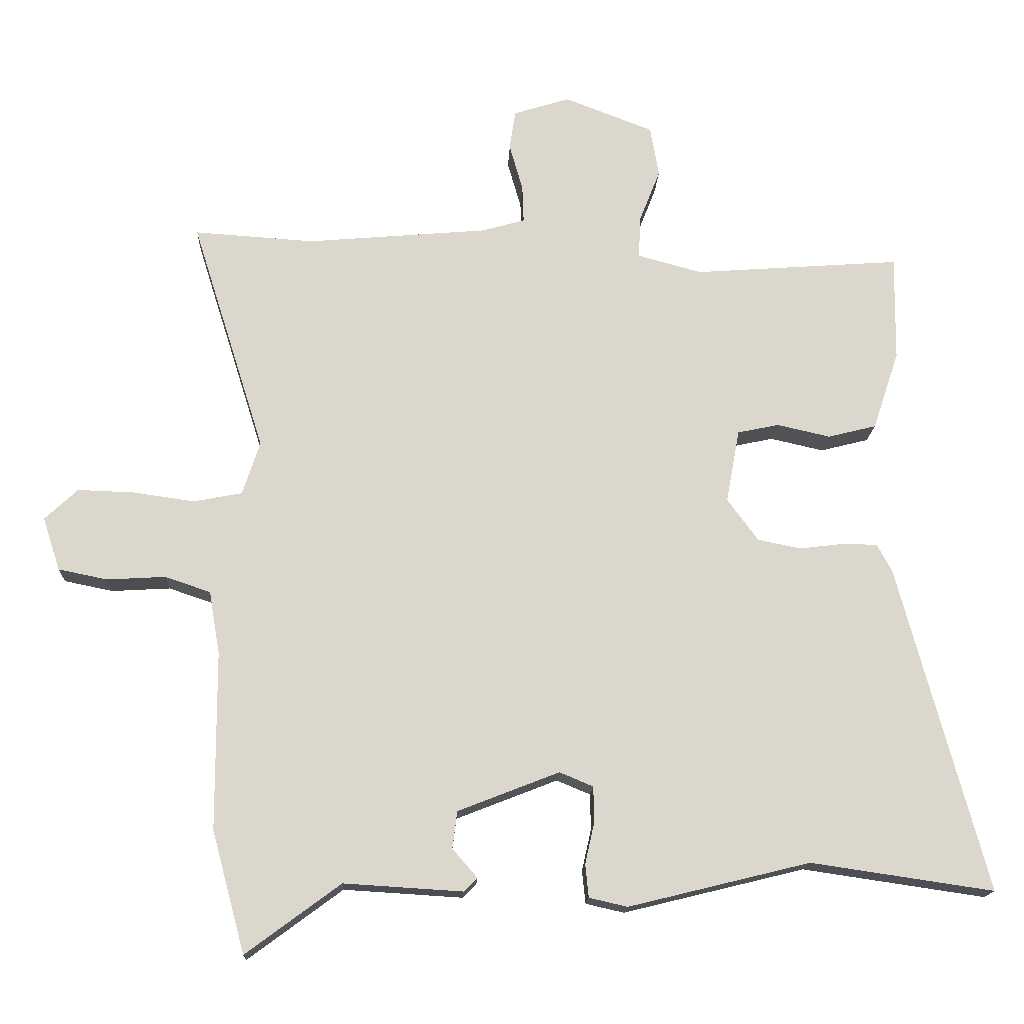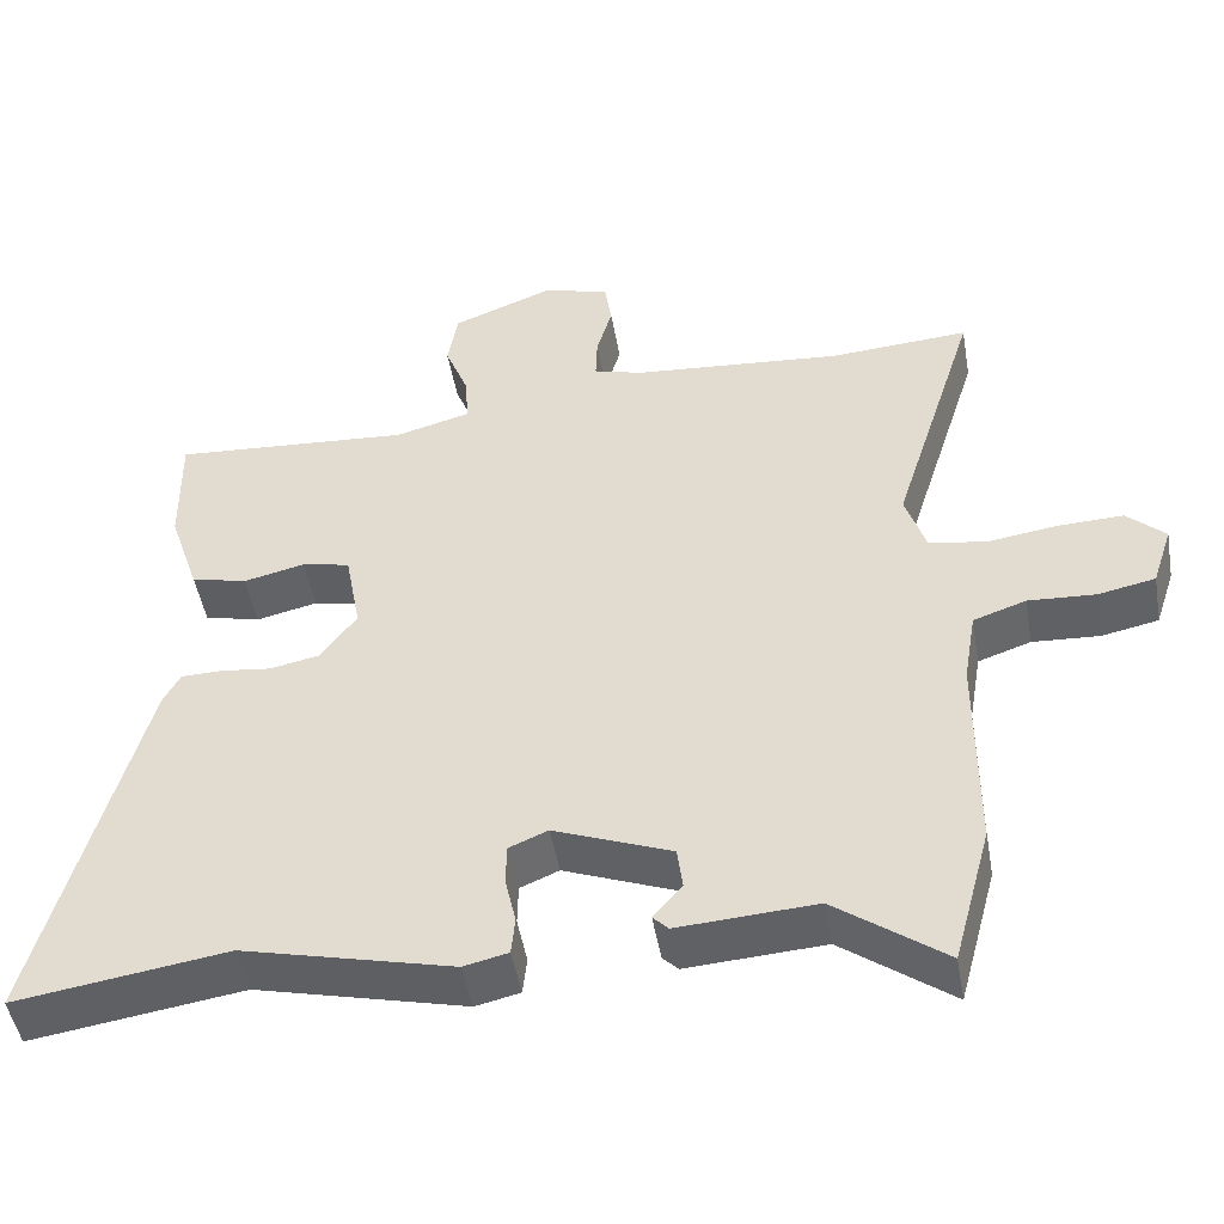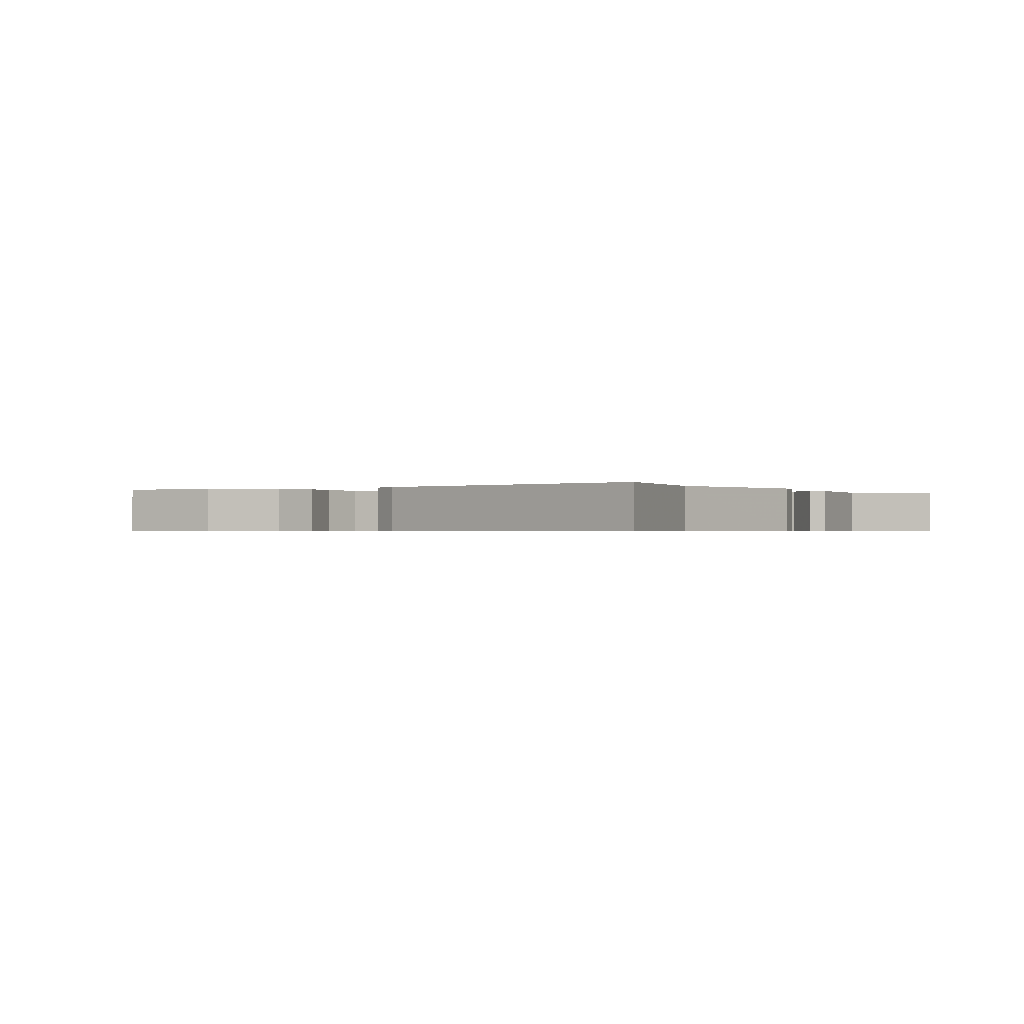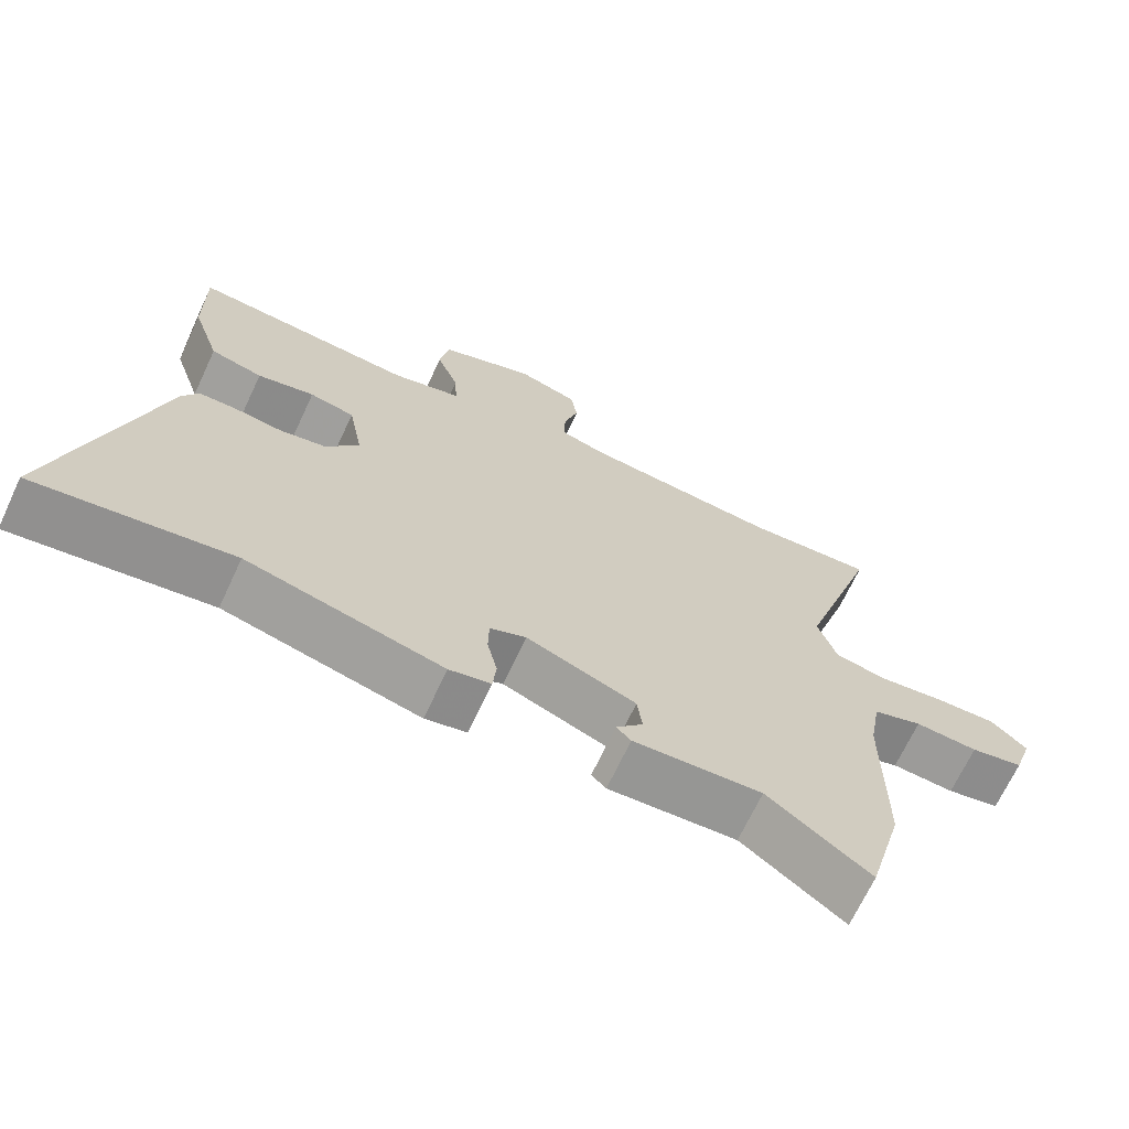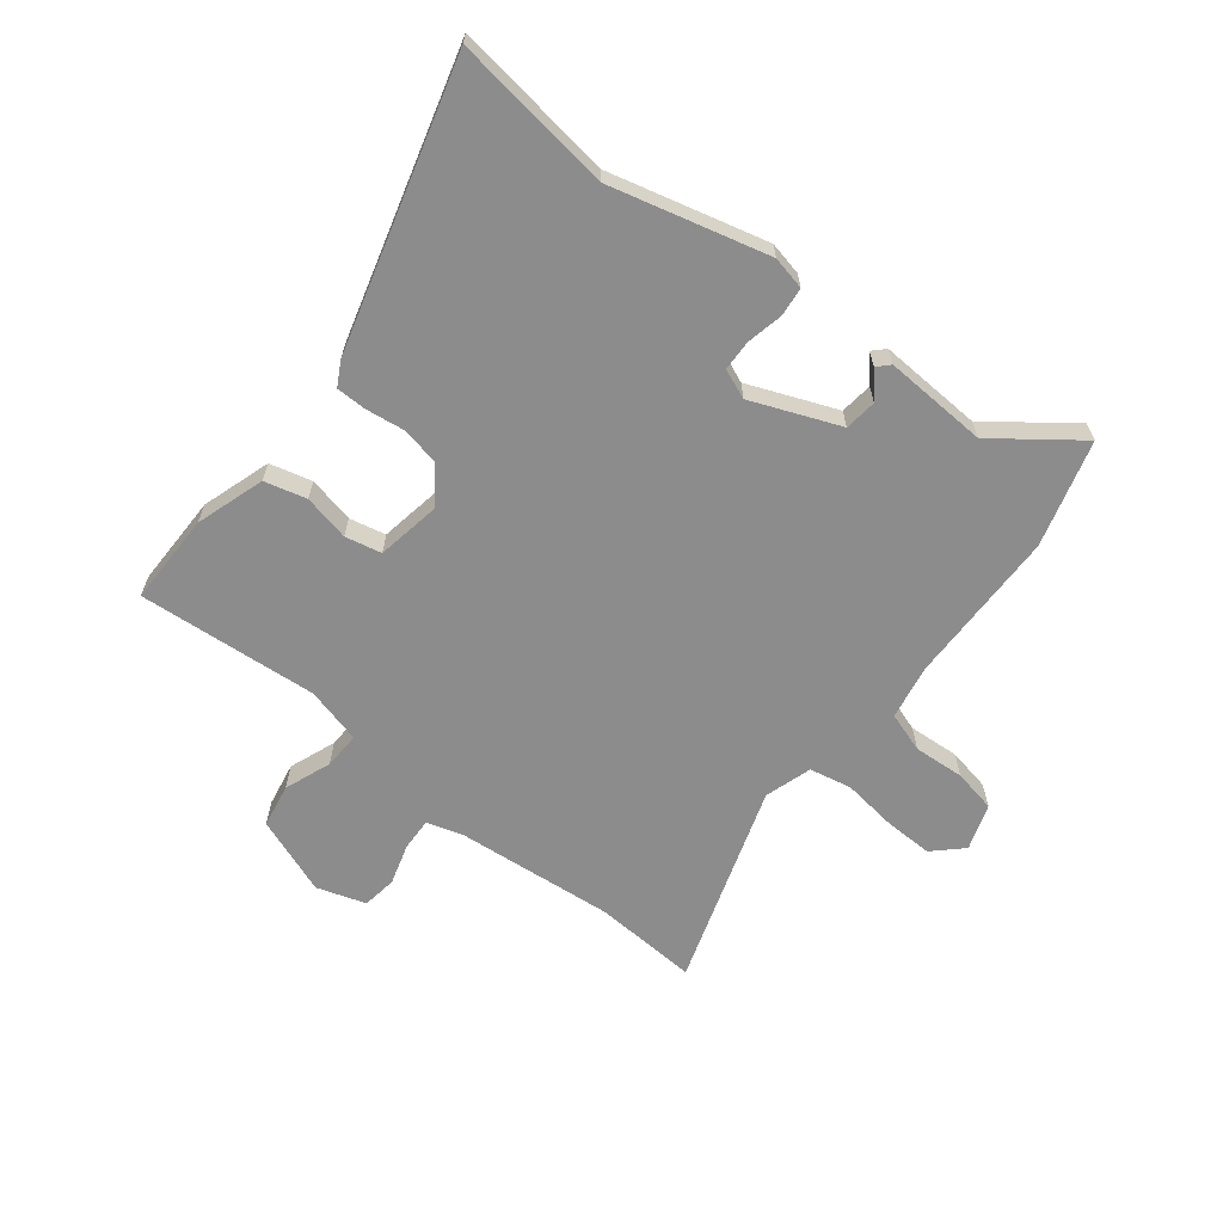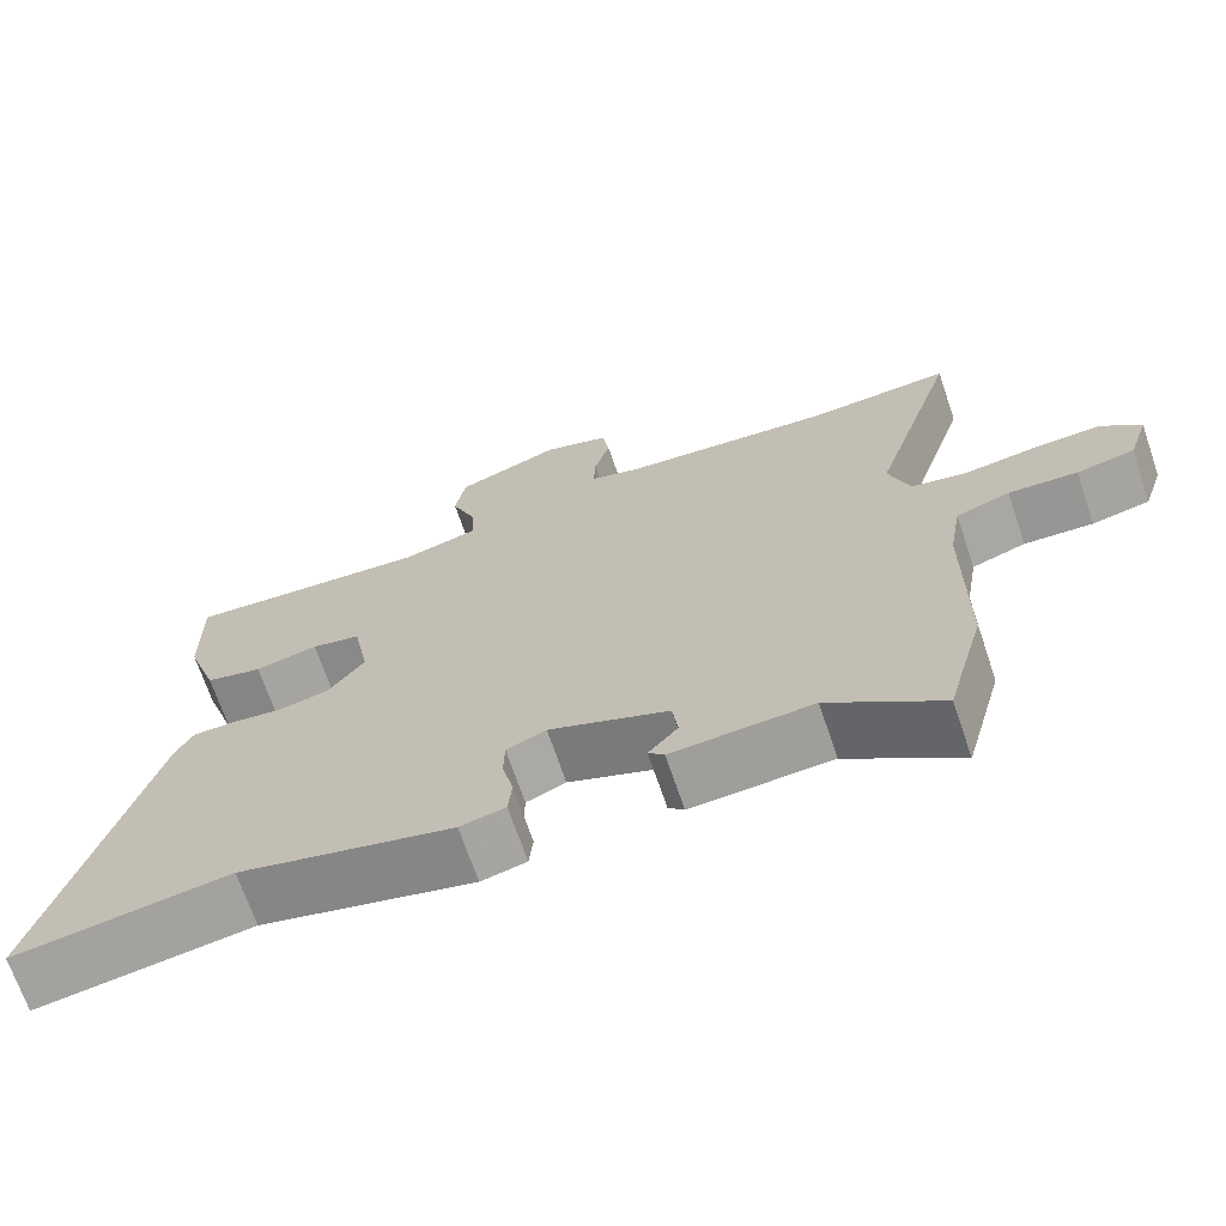
<metadata>
{"format":"obj","ext":"obj","renderer":"f3d","projection":"perspective","resolution":1024,"background":"white","views":[{"elev":-16.2,"azim":-2.3,"up":"+Z"},{"elev":-48.1,"azim":-170.1,"up":"+Z"},{"elev":-0.5,"azim":118.5,"up":"+Y"},{"elev":-68.9,"azim":154.9,"up":"+Z"},{"elev":-64.2,"azim":142.4,"up":"+Y"},{"elev":-69.3,"azim":-161.2,"up":"+Z"}]}
</metadata>
<code>
v 0.525 0.07 0.473
v 0.523 0.07 0.316
v 0.484 0.07 0.199
v 0.412 0.07 0.181
v 0.333 0.07 0.199
v 0.271 0.07 0.186
v 0.251 0.07 0.077
v 0.297 0.07 0.014
v 0.361 0.07 0.001
v 0.427 0.07 0.009
v 0.479 0.07 0.008
v 0.501 0.07 -0.033
v 0.632 0.07 -0.519
v 0.36 0.07 -0.479
v 0.09 0.07 -0.545
v 0.033 0.07 -0.532
v 0.028 0.07 -0.483
v 0.042 0.07 -0.421
v 0.041 0.07 -0.368
v -0.009 0.07 -0.347
v -0.16 0.07 -0.406
v -0.167 0.07 -0.461
v -0.13 0.07 -0.504
v -0.15 0.07 -0.524
v -0.327 0.07 -0.513
v -0.468 0.07 -0.617
v -0.517 0.07 -0.436
v -0.518 0.07 -0.171
v -0.534 0.07 -0.077
v -0.602 0.07 -0.054
v -0.689 0.07 -0.059
v -0.762 0.07 -0.044
v -0.788 0.07 0.035
v -0.739 0.07 0.081
v -0.655 0.07 0.078
v -0.563 0.07 0.065
v -0.491 0.07 0.079
v -0.465 0.07 0.159
v -0.574 0.07 0.505
v -0.395 0.07 0.493
v -0.124 0.07 0.516
v -0.061 0.07 0.534
v -0.063 0.07 0.59
v -0.083 0.07 0.66
v -0.074 0.07 0.719
v 0.01 0.07 0.745
v 0.142 0.07 0.694
v 0.155 0.07 0.619
v 0.124 0.07 0.54
v 0.121 0.07 0.477
v 0.217 0.07 0.451
v 0.525 0 0.473
v 0.523 0 0.316
v 0.484 0 0.199
v 0.412 0 0.181
v 0.333 0 0.199
v 0.271 0 0.186
v 0.251 0 0.077
v 0.297 0 0.014
v 0.361 0 0.001
v 0.427 0 0.009
v 0.479 0 0.008
v 0.501 0 -0.033
v 0.632 0 -0.519
v 0.36 0 -0.479
v 0.09 0 -0.545
v 0.033 0 -0.532
v 0.028 0 -0.483
v 0.042 0 -0.421
v 0.041 0 -0.368
v -0.009 0 -0.347
v -0.16 0 -0.406
v -0.167 0 -0.461
v -0.13 0 -0.504
v -0.15 0 -0.524
v -0.327 0 -0.513
v -0.468 0 -0.617
v -0.517 0 -0.436
v -0.518 0 -0.171
v -0.534 0 -0.077
v -0.602 0 -0.054
v -0.689 0 -0.059
v -0.762 0 -0.044
v -0.788 0 0.035
v -0.739 0 0.081
v -0.655 0 0.078
v -0.563 0 0.065
v -0.491 0 0.079
v -0.465 0 0.159
v -0.574 0 0.505
v -0.395 0 0.493
v -0.124 0 0.516
v -0.061 0 0.534
v -0.063 0 0.59
v -0.083 0 0.66
v -0.074 0 0.719
v 0.01 0 0.745
v 0.142 0 0.694
v 0.155 0 0.619
v 0.124 0 0.54
v 0.121 0 0.477
v 0.217 0 0.451
f 47 48 49
f 46 47 49
f 45 46 49
f 44 45 49
f 43 44 49
f 42 43 49 50
f 41 42 50
f 40 41 50 51
f 38 39 40 51
f 34 35 36
f 33 34 36
f 32 33 36
f 31 32 36
f 30 31 36
f 29 30 36 37
f 51 1 2
f 38 51 2
f 37 38 2
f 29 37 2
f 28 29 2
f 22 23 24 25
f 21 22 25
f 16 17 18
f 15 16 18
f 14 15 18
f 14 18 19
f 13 14 19
f 12 13 19
f 11 12 19
f 10 11 19
f 9 10 19
f 8 9 19 20
f 2 3 4 5
f 2 5 6
f 28 2 6
f 28 6 7
f 27 28 7
f 26 27 7
f 25 26 7
f 21 25 7 8
f 8 20 21
f 100 99 98
f 100 98 97
f 100 97 96
f 100 96 95
f 100 95 94
f 101 100 94 93
f 101 93 92
f 102 101 92 91
f 102 91 90 89
f 87 86 85
f 87 85 84
f 87 84 83
f 87 83 82
f 87 82 81
f 88 87 81 80
f 53 52 102
f 53 102 89
f 53 89 88
f 53 88 80
f 53 80 79
f 76 75 74 73
f 76 73 72
f 69 68 67
f 69 67 66
f 69 66 65
f 70 69 65
f 70 65 64
f 70 64 63
f 70 63 62
f 70 62 61
f 70 61 60
f 71 70 60 59
f 56 55 54 53
f 57 56 53
f 57 53 79
f 58 57 79
f 58 79 78
f 58 78 77
f 58 77 76
f 59 58 76 72
f 72 71 59
f 1 52 53 2
f 2 53 54 3
f 3 54 55 4
f 4 55 56 5
f 5 56 57 6
f 6 57 58 7
f 7 58 59 8
f 8 59 60 9
f 9 60 61 10
f 10 61 62 11
f 11 62 63 12
f 12 63 64 13
f 13 64 65 14
f 14 65 66 15
f 15 66 67 16
f 16 67 68 17
f 17 68 69 18
f 18 69 70 19
f 19 70 71 20
f 20 71 72 21
f 21 72 73 22
f 22 73 74 23
f 23 74 75 24
f 24 75 76 25
f 25 76 77 26
f 26 77 78 27
f 27 78 79 28
f 28 79 80 29
f 29 80 81 30
f 30 81 82 31
f 31 82 83 32
f 32 83 84 33
f 33 84 85 34
f 34 85 86 35
f 35 86 87 36
f 36 87 88 37
f 37 88 89 38
f 38 89 90 39
f 39 90 91 40
f 40 91 92 41
f 41 92 93 42
f 42 93 94 43
f 43 94 95 44
f 44 95 96 45
f 45 96 97 46
f 46 97 98 47
f 47 98 99 48
f 48 99 100 49
f 49 100 101 50
f 50 101 102 51
f 51 102 52 1

</code>
